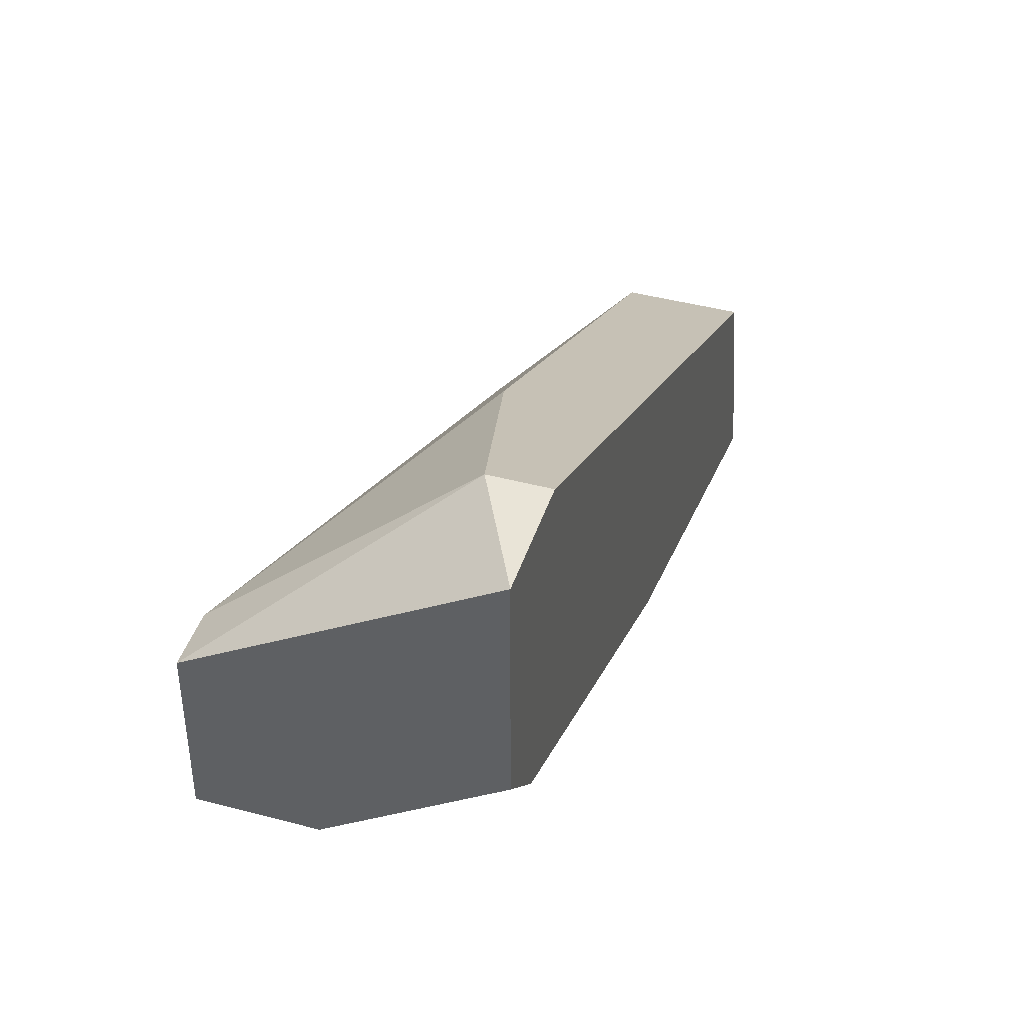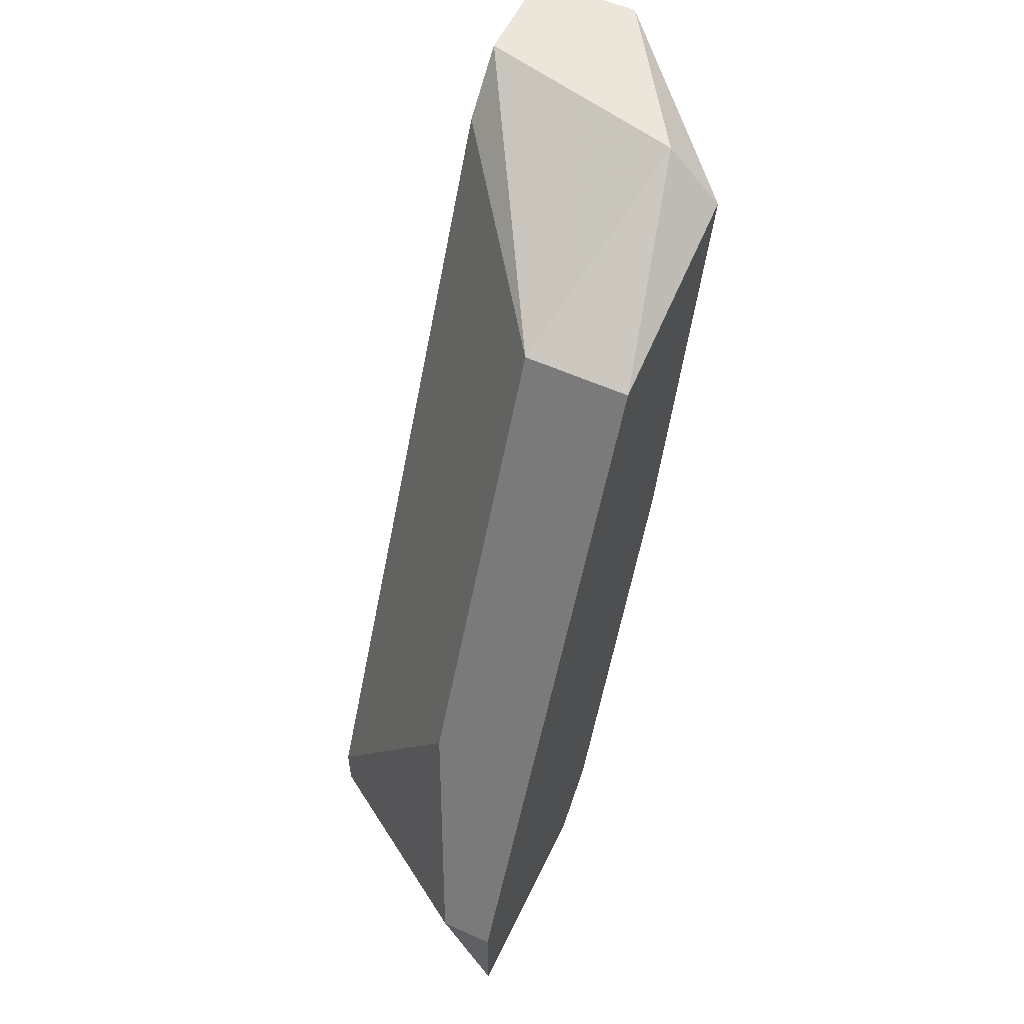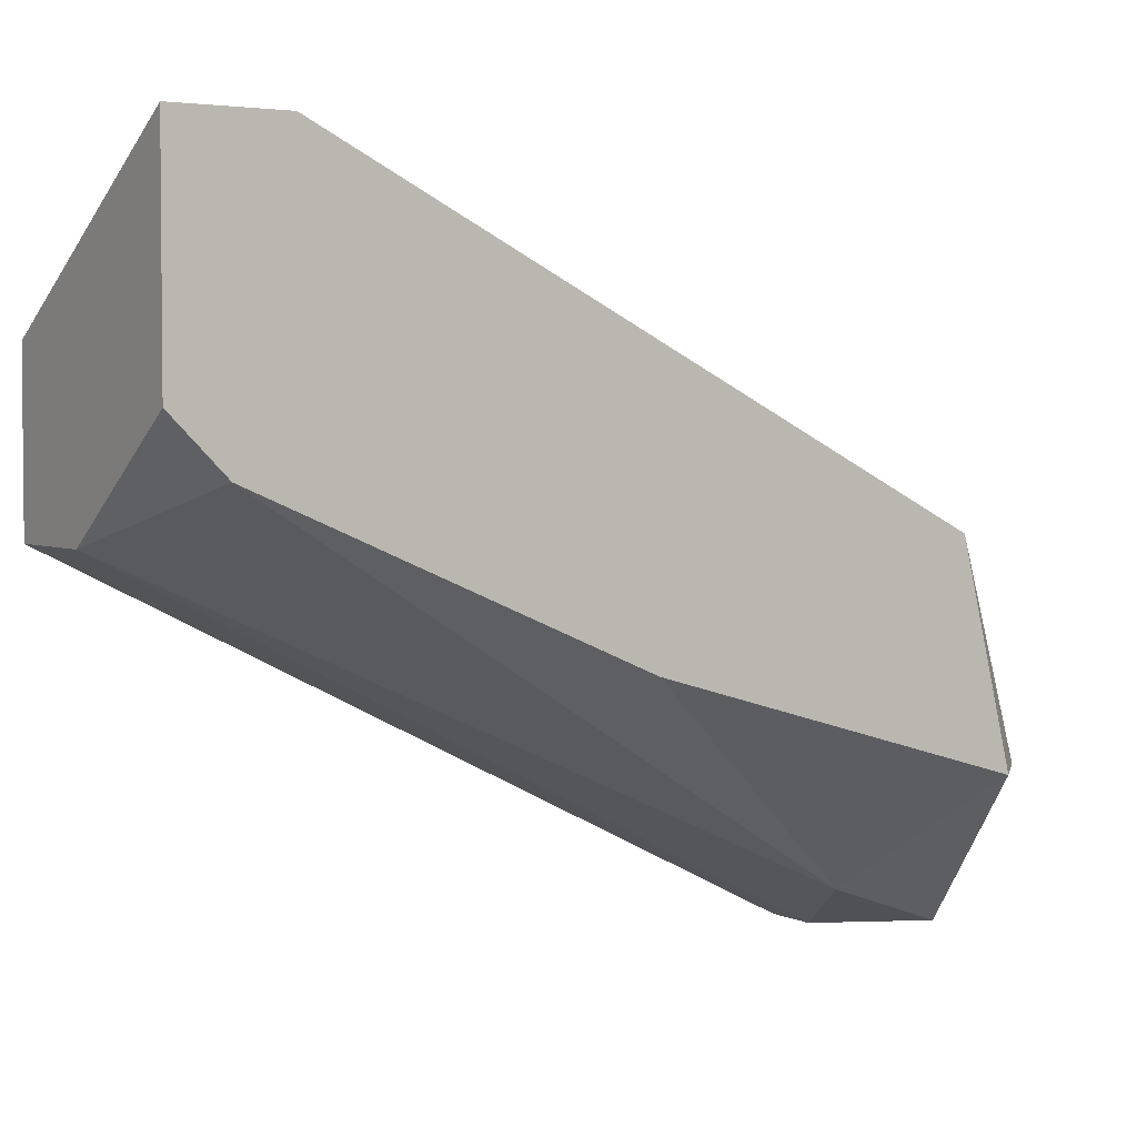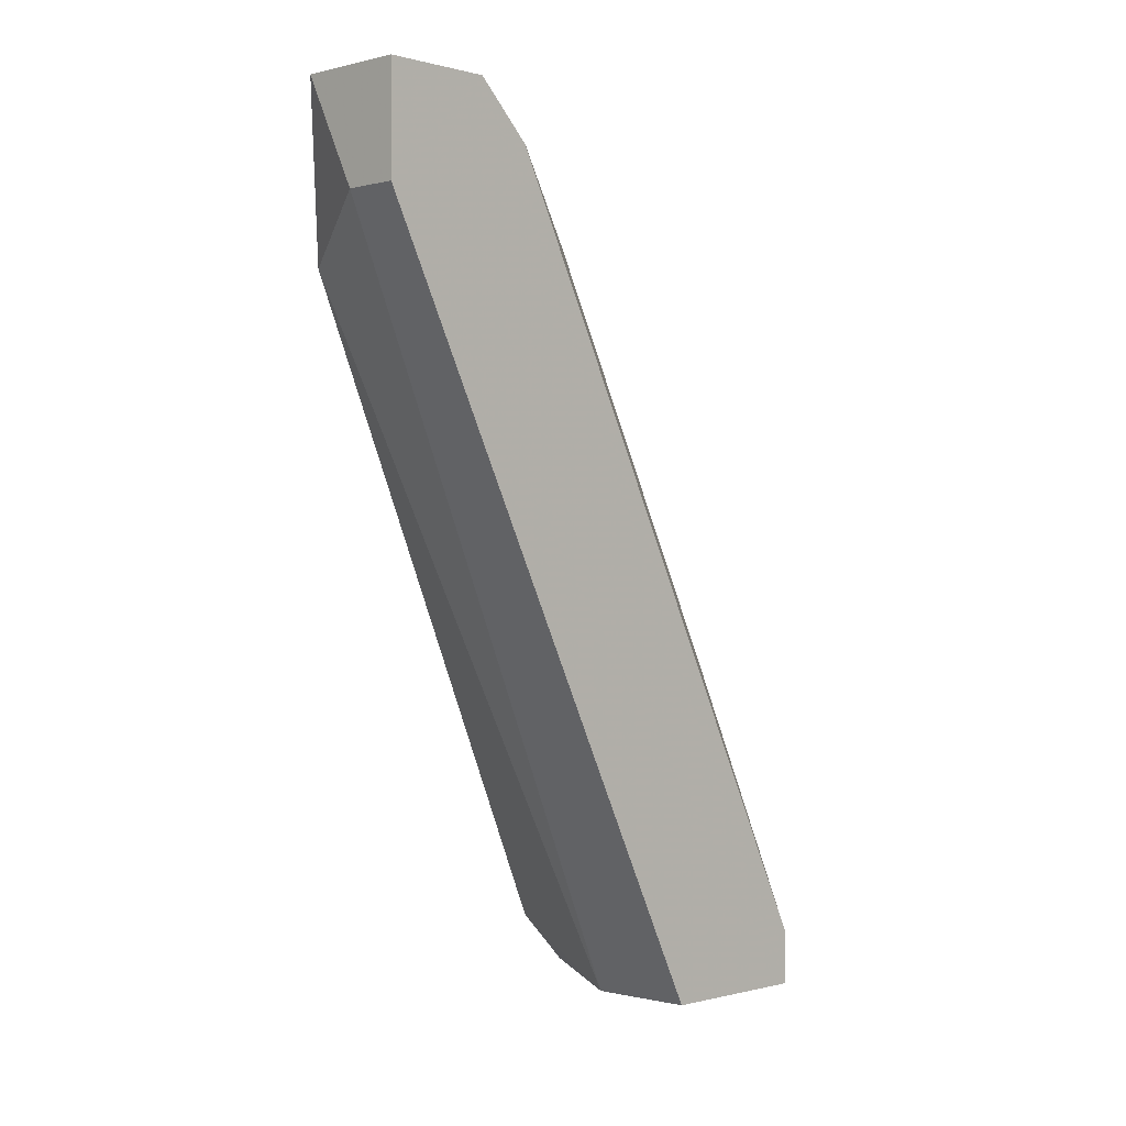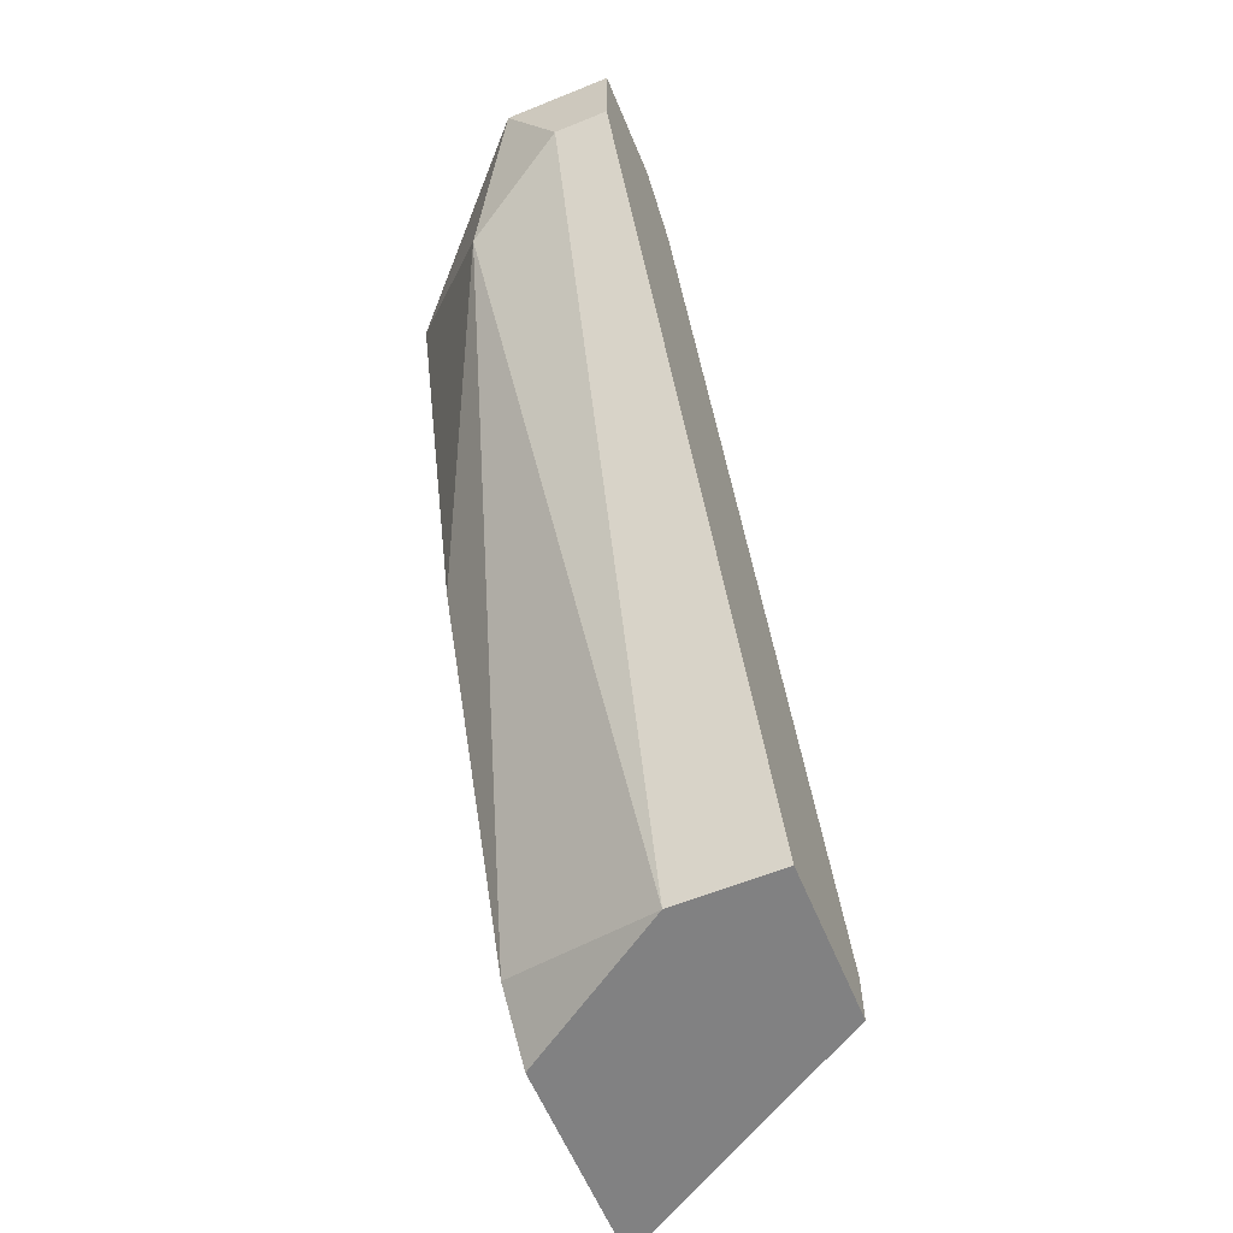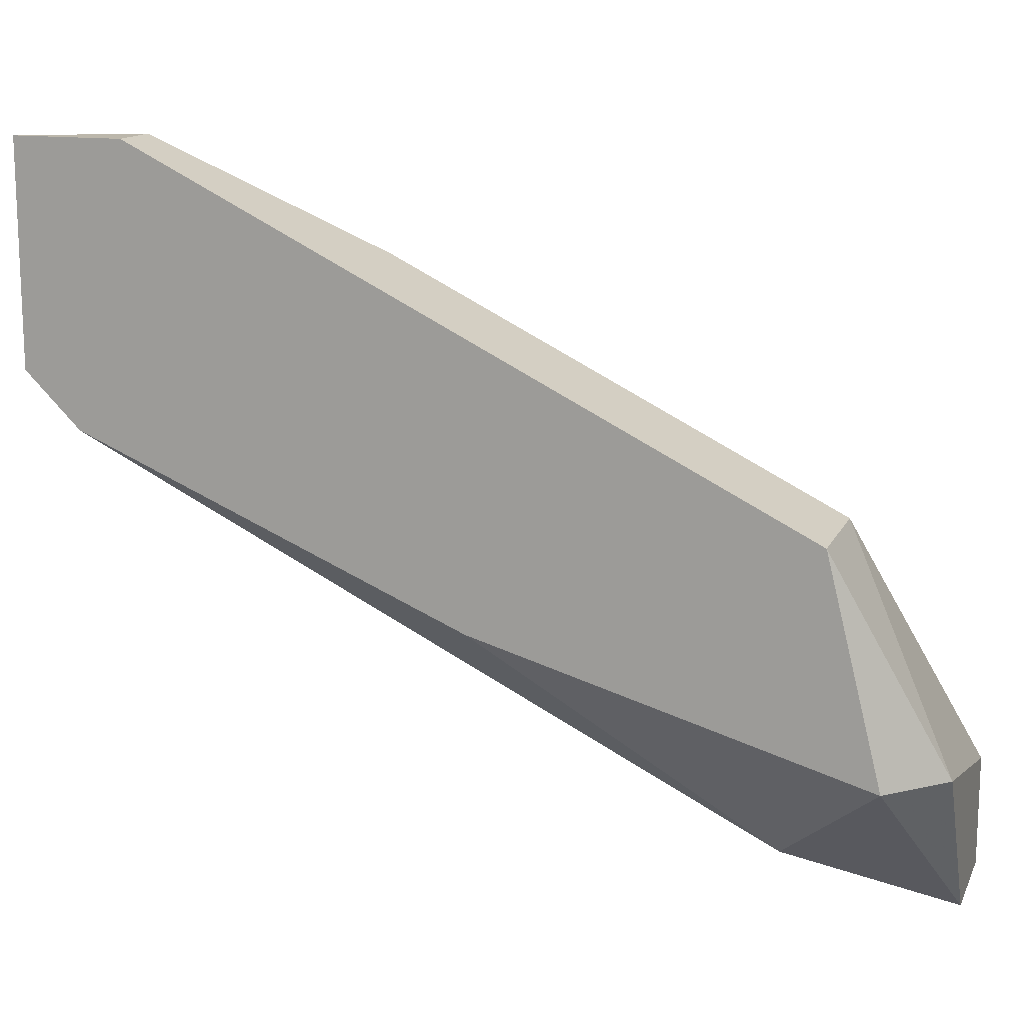
<metadata>
{"format":"obj","ext":"obj","renderer":"f3d","projection":"perspective","resolution":1024,"background":"white","views":[{"elev":43.2,"azim":17.5,"up":"+Z"},{"elev":56.4,"azim":25.3,"up":"+Y"},{"elev":3.3,"azim":57.0,"up":"+Z"},{"elev":-0.4,"azim":-136.0,"up":"+Y"},{"elev":-60.5,"azim":-157.5,"up":"+Y"},{"elev":14.4,"azim":108.2,"up":"+Z"}]}
</metadata>
<code>
v -0.000774 0.01932 0.01287
v 0.002801 0.01218 0.02145
v 0.002801 0.01503 0.02002
v 0.002801 0.01146 0.01787
v -0.000774 0.01074 0.0193
v 0.00137 0.02075 0.01716
v 0.002801 0.02147 0.0143
v -0.000774 0.02218 0.01358
v -0.000774 0.01074 0.01716
v 0.00137 0.02004 0.01287
v 0.002801 0.01074 0.02145
v 0.00137 0.01503 0.02002
v 0.000656 0.01074 0.01716
v 0.002801 0.02075 0.01716
v 0.000656 0.02218 0.01215
v -0.000774 0.01146 0.0193
v 0.002085 0.02218 0.0143
v 0.002085 0.01218 0.02145
v -0.000774 0.02147 0.0143
v -0.000774 0.02075 0.01215
v 0.002801 0.01646 0.01573
v 0.002801 0.01074 0.01859
v -5.9e-05 0.02075 0.01215
v -0.000774 0.02218 0.01215
f 15 20 24
f 3 2 4
f 3 4 7
f 1 5 8
f 5 1 9
f 4 2 11
f 5 9 11
f 2 3 12
f 3 6 12
f 9 1 13
f 10 4 13
f 11 9 13
f 6 3 14
f 3 7 14
f 7 10 15
f 8 5 16
f 8 6 17
f 6 14 17
f 14 7 17
f 15 8 17
f 7 15 17
f 11 2 18
f 5 11 18
f 2 12 18
f 16 5 18
f 12 16 18
f 6 8 19
f 12 6 19
f 8 16 19
f 16 12 19
f 1 8 20
f 7 4 21
f 4 10 21
f 10 7 21
f 4 11 22
f 13 4 22
f 11 13 22
f 13 1 23
f 10 13 23
f 15 10 23
f 1 20 23
f 20 15 23
f 8 15 24
f 20 8 24

</code>
